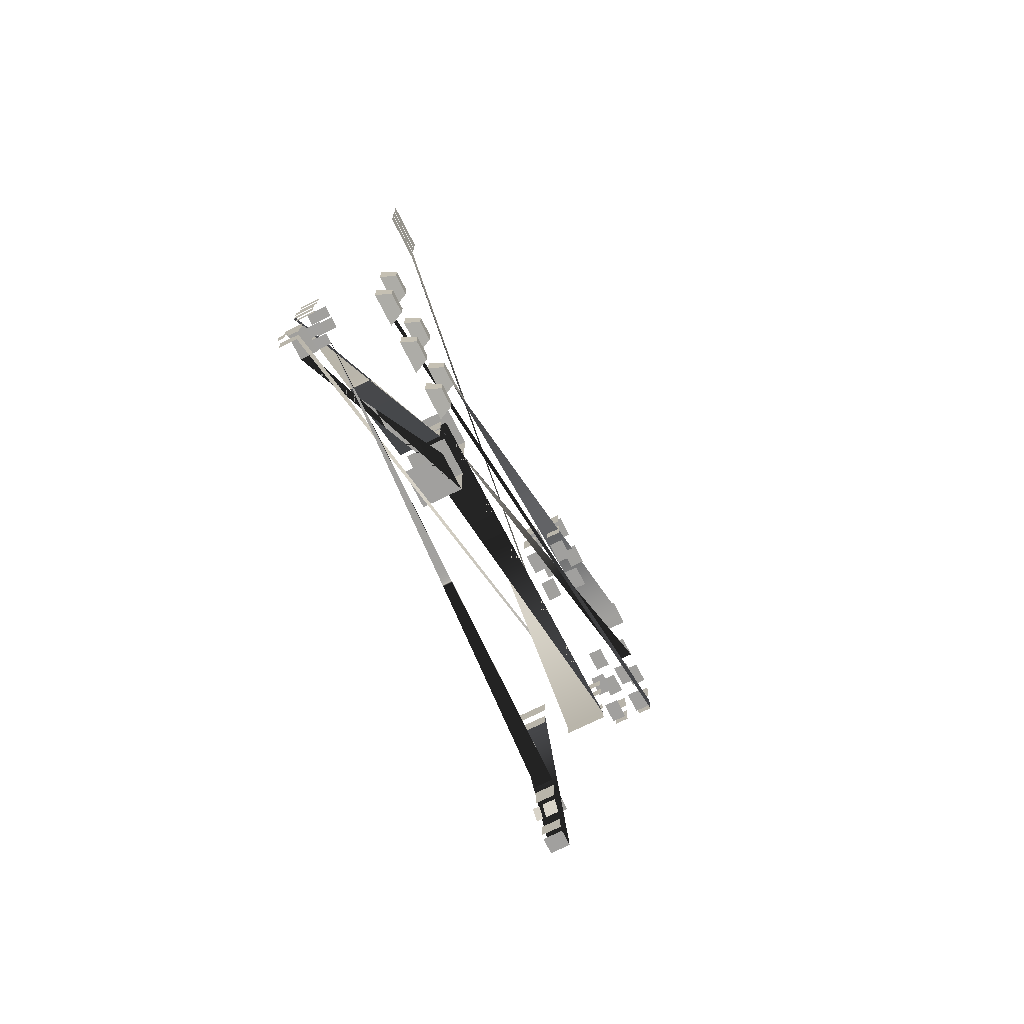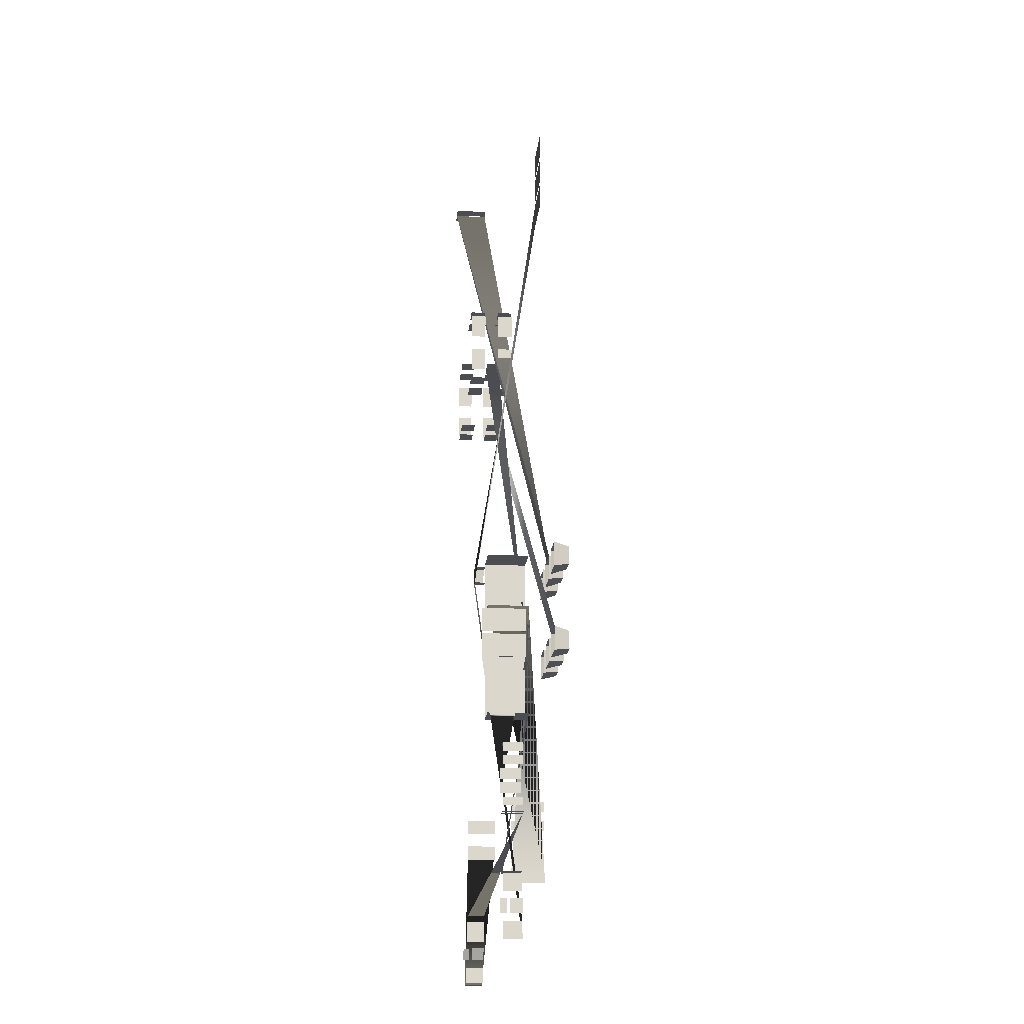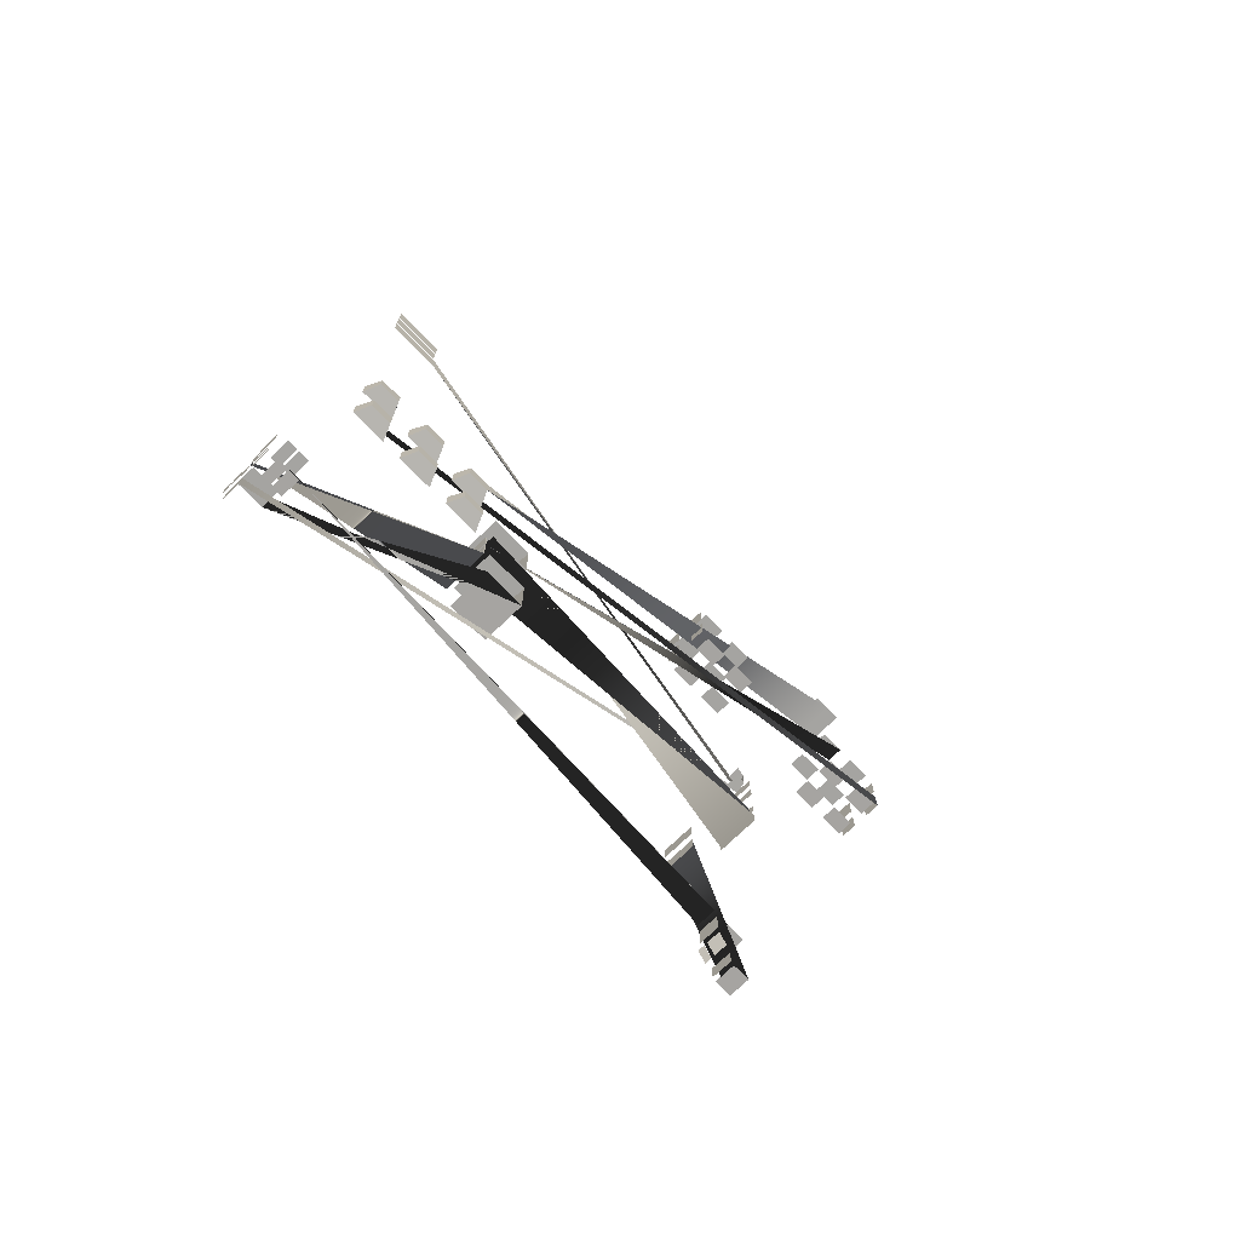
<metadata>
{"format":"obj","ext":"obj","renderer":"f3d","projection":"perspective","resolution":1024,"background":"white","views":[{"elev":-71.7,"azim":116.5,"up":"+Z"},{"elev":-16.0,"azim":85.3,"up":"+Z"},{"elev":-73.4,"azim":134.0,"up":"+Z"}]}
</metadata>
<code>
o model_15
v -3260 13.97 3753
v -3260 323.7 3753
v -3390 13.97 3753
v -3390 323.7 3753
v -3531 323.7 3753
v -3531 13.97 3753
v -3400 323.7 3753
v -3400 13.97 3753
v 1144 632.6 -1723
v 1144 632.6 -1576
v 1321 632.6 -1723
v 1321 632.6 -1576
v 1088 507.9 -1555
v 1144 632.6 -1576
v 1088 507.9 -1751
v 1144 632.6 -1723
v 1377 507.9 -1751
v 1321 632.6 -1723
v 1377 507.9 -1555
v 1321 632.6 -1576
v 1377 507.9 -1555
v 1321 632.6 -1576
v 1088 507.9 -1555
v 1144 632.6 -1576
v 1088 507.9 -1751
v 1144 632.6 -1723
v 1377 507.9 -1751
v 1321 632.6 -1723
v 1592 632.6 -1723
v 1592 632.6 -1576
v 1769 632.6 -1723
v 1769 632.6 -1576
v 1536 507.9 -1555
v 1592 632.6 -1576
v 1536 507.9 -1751
v 1592 632.6 -1723
v 1825 507.9 -1751
v 1769 632.6 -1723
v 1825 507.9 -1555
v 1769 632.6 -1576
v 1825 507.9 -1555
v 1769 632.6 -1576
v 1536 507.9 -1555
v 1592 632.6 -1576
v 1536 507.9 -1751
v 1592 632.6 -1723
v 1825 507.9 -1751
v 1769 632.6 -1723
v 2040 632.6 -1723
v 2040 632.6 -1576
v 2217 632.6 -1723
v 2217 632.6 -1576
v 1984 507.9 -1555
v 2040 632.6 -1576
v 1984 507.9 -1751
v 2040 632.6 -1723
v 2273 507.9 -1751
v 2217 632.6 -1723
v 2273 507.9 -1555
v 2217 632.6 -1576
v 2273 507.9 -1555
v 2217 632.6 -1576
v 1984 507.9 -1555
v 2040 632.6 -1576
v 1984 507.9 -1751
v 2040 632.6 -1723
v 2273 507.9 -1751
v 2217 632.6 -1723
v 1321 632.6 -2424
v 1144 632.6 -2424
v 1321 632.6 -2277
v 1144 632.6 -2277
v 1144 632.6 -2277
v 1144 632.6 -2424
v 1088 507.9 -2249
v 1088 507.9 -2445
v 1321 632.6 -2424
v 1321 632.6 -2277
v 1377 507.9 -2445
v 1377 507.9 -2249
v 1144 632.6 -2424
v 1321 632.6 -2424
v 1088 507.9 -2445
v 1377 507.9 -2445
v 1321 632.6 -2277
v 1144 632.6 -2277
v 1377 507.9 -2249
v 1088 507.9 -2249
v 1769 632.6 -2424
v 1592 632.6 -2424
v 1769 632.6 -2277
v 1592 632.6 -2277
v 1592 632.6 -2277
v 1592 632.6 -2424
v 1536 507.9 -2249
v 1536 507.9 -2445
v 1769 632.6 -2424
v 1769 632.6 -2277
v 1825 507.9 -2445
v 1825 507.9 -2249
v 1592 632.6 -2424
v 1769 632.6 -2424
v 1536 507.9 -2445
v 1825 507.9 -2445
v 1769 632.6 -2277
v 1592 632.6 -2277
v 1825 507.9 -2249
v 1536 507.9 -2249
v 2217 632.6 -2424
v 2040 632.6 -2424
v 2217 632.6 -2277
v 2040 632.6 -2277
v 2040 632.6 -2277
v 2040 632.6 -2424
v 1984 507.9 -2249
v 1984 507.9 -2445
v 2217 632.6 -2424
v 2217 632.6 -2277
v 2273 507.9 -2445
v 2273 507.9 -2249
v 2040 632.6 -2424
v 2217 632.6 -2424
v 1984 507.9 -2445
v 2273 507.9 -2445
v 2217 632.6 -2277
v 2040 632.6 -2277
v 2273 507.9 -2249
v 1984 507.9 -2249
v -3595 469.1 1442
v -3595 469.1 1225
v -3595 332.9 1442
v -3595 332.9 1225
v -1405 469.1 1573
v -1405 469.1 1789
v -1405 332.9 1573
v -1405 332.9 1789
v -2992 65.51 1160
v -3196 65.51 1160
v -2992 201.8 1160
v -3196 201.8 1160
v -2008 65.51 1160
v -2008 201.8 1160
v -1804 65.51 1160
v -1804 201.8 1160
v -2008 65.51 1855
v -1804 65.51 1855
v -2008 201.8 1855
v -1804 201.8 1855
v -1405 469.1 1225
v -1405 469.1 1442
v -1405 332.9 1225
v -1405 332.9 1442
v -3595 469.1 1789
v -3595 469.1 1573
v -3595 332.9 1789
v -3595 332.9 1573
v -2992 332.9 1160
v -3196 332.9 1160
v -2992 469.1 1160
v -3196 469.1 1160
v -3327 65.51 1160
v -3530 65.51 1160
v -3327 201.8 1160
v -3530 201.8 1160
v -1673 65.51 1855
v -1470 65.51 1855
v -1673 201.8 1855
v -1470 201.8 1855
v -1673 332.9 1855
v -1470 332.9 1855
v -1673 469.1 1855
v -1470 469.1 1855
v -1673 65.51 1160
v -1673 201.8 1160
v -1470 65.51 1160
v -1470 201.8 1160
v -3327 332.9 1855
v -3327 469.1 1855
v -3530 332.9 1855
v -3530 469.1 1855
v -2008 332.9 1855
v -1804 332.9 1855
v -2008 469.1 1855
v -1804 469.1 1855
v -1673 332.9 1160
v -1673 469.1 1160
v -1470 332.9 1160
v -1470 469.1 1160
v -3327 332.9 1160
v -3530 332.9 1160
v -3327 469.1 1160
v -3530 469.1 1160
v -3595 201.8 1789
v -3595 201.8 1573
v -3595 65.51 1789
v -3595 65.51 1573
v -1405 201.8 1225
v -1405 201.8 1442
v -1405 65.51 1225
v -1405 65.51 1442
v -1405 201.8 1573
v -1405 201.8 1789
v -1405 65.51 1573
v -1405 65.51 1789
v -3595 201.8 1442
v -3595 201.8 1225
v -3595 65.51 1442
v -3595 65.51 1225
v -2008 332.9 1160
v -2008 469.1 1160
v -1804 332.9 1160
v -1804 469.1 1160
v -3327 65.51 1855
v -3327 201.8 1855
v -3530 65.51 1855
v -3530 201.8 1855
v -2992 65.51 1855
v -2992 201.8 1855
v -3196 65.51 1855
v -3196 201.8 1855
v -2992 332.9 1855
v -2992 469.1 1855
v -3196 332.9 1855
v -3196 469.1 1855
v 913.5 396.3 -1988
v 903.5 396.3 -1988
v 913.5 396.3 -1789
v 903.5 396.3 -1789
v 913.5 19.78 -1988
v 903.5 19.78 -1988
v 913.5 396.3 -1988
v 903.5 396.3 -1988
v 913.5 19.78 -1789
v 903.5 19.78 -1789
v 913.5 19.78 -1988
v 903.5 19.78 -1988
v 913.5 396.3 -1789
v 903.5 396.3 -1789
v 913.5 19.78 -1789
v 903.5 19.78 -1789
v 903.5 396.3 -2012
v 913.5 396.3 -2012
v 903.5 396.3 -2211
v 913.5 396.3 -2211
v 903.5 19.78 -2012
v 913.5 19.78 -2012
v 903.5 396.3 -2012
v 913.5 396.3 -2012
v 903.5 19.78 -2211
v 913.5 19.78 -2211
v 903.5 19.78 -2012
v 913.5 19.78 -2012
v 903.5 396.3 -2211
v 913.5 396.3 -2211
v 903.5 19.78 -2211
v 913.5 19.78 -2211
v 913.5 396.3 -1789
v 913.5 19.78 -1789
v 913.5 396.3 -1988
v 913.5 19.78 -1988
v 903.5 19.78 -1988
v 903.5 19.78 -1789
v 903.5 396.3 -1988
v 903.5 396.3 -1789
v 913.5 396.3 -2211
v 913.5 396.3 -2012
v 913.5 19.78 -2211
v 913.5 19.78 -2012
v 903.5 19.78 -2012
v 903.5 396.3 -2012
v 903.5 19.78 -2211
v 903.5 396.3 -2211
v 2587 49.86 -3556
v 2587 49.86 -3640
v 2587 213.7 -3556
v 2587 213.7 -3640
v 2587 49.86 -3448
v 2587 49.86 -3531
v 2587 213.7 -3448
v 2587 213.7 -3531
v 2581 227.4 -3248
v 2581 72.62 -3248
v 2581 227.4 -3319
v 2581 72.62 -3319
v 2581 227.4 -3348
v 2581 72.62 -3348
v 2581 227.4 -3414
v 2581 72.62 -3414
v 2581 72.62 -3732
v 2581 227.4 -3732
v 2581 72.62 -3673
v 2581 227.4 -3673
v 2417 78.69 -3235
v 2504 78.69 -3235
v 2417 242.6 -3235
v 2504 242.6 -3235
v 2314 78.69 -3235
v 2402 78.69 -3235
v 2314 242.6 -3235
v 2402 242.6 -3235
v 2504 78.69 -3765
v 2417 78.69 -3765
v 2504 242.6 -3765
v 2417 242.6 -3765
v 2402 78.69 -3765
v 2314 78.69 -3765
v 2402 242.6 -3765
v 2314 242.6 -3765
v -1818 215.5 -4199
v -1818 55.47 -4199
v -1606 215.5 -4199
v -1606 55.47 -4199
v -1569 215.5 -4223
v -1569 55.47 -4223
v -1569 215.5 -4408
v -1569 55.47 -4408
v -1639 83.62 -4574
v -1575 83.62 -4474
v -1639 28.8 -4574
v -1575 28.8 -4474
v -1575 110.3 -4469
v -1639 110.3 -4574
v -1575 217 -4469
v -1639 217 -4574
v -1670 215.5 -4640
v -1670 55.47 -4640
v -1670 215.5 -4777
v -1670 55.47 -4777
v -1694 215.5 -4801
v -1694 55.47 -4801
v -1830 215.5 -4801
v -1830 55.47 -4801
v -1270 298.8 -3557
v -1270 47.65 -3557
v -1270 298.8 -3682
v -1270 47.65 -3682
v -1270 47.65 -3318
v -1270 47.65 -3443
v -1270 298.8 -3318
v -1270 298.8 -3443
v -1361 772.4 -3120
v -1361 458.5 -3120
v -1361 772.4 -3210
v -1361 458.5 -3210
v -1361 458.5 -3389
v -1361 772.4 -3389
v -1361 458.5 -3300
v -1361 772.4 -3300
v -1361 772.4 -3611
v -1361 458.5 -3611
v -1361 772.4 -3700
v -1361 458.5 -3700
v -1361 458.5 -3880
v -1361 772.4 -3880
v -1361 458.5 -3790
v -1361 772.4 -3790
v 877.1 426.6 -1754
v 877.1 71.27 -1754
v 534.6 426.6 -1754
v 534.6 71.27 -1754
v 534.6 426.6 -1754
v 534.6 71.27 -1754
v 534.6 426.6 -1306
v 534.6 71.27 -1306
v 534.6 426.6 -1306
v 534.6 71.27 -1306
v 877.1 426.6 -1306
v 877.1 71.27 -1306
v 534.6 71.27 -2246
v 877.1 71.27 -2246
v 534.6 426.6 -2246
v 877.1 426.6 -2246
v 534.6 71.26 -2694
v 534.6 71.27 -2246
v 534.6 426.6 -2694
v 534.6 426.6 -2246
v 877.1 71.26 -2694
v 534.6 71.26 -2694
v 877.1 426.6 -2694
v 534.6 426.6 -2694
v 2393 69.85 -4235
v 2607 69.85 -4235
v 2393 216.7 -4235
v 2607 216.7 -4235
v 2633 69.85 -4255
v 2633 69.85 -4392
v 2633 216.7 -4255
v 2633 216.7 -4392
v 2647 102.3 -4440
v 2647 43.02 -4440
v 2647 102.3 -4557
v 2647 43.02 -4557
v 2647 122.1 -4440
v 2647 122.1 -4557
v 2647 222.4 -4440
v 2647 222.4 -4557
v 2633 69.85 -4609
v 2633 69.85 -4746
v 2633 216.7 -4609
v 2633 216.7 -4746
v -1948 142 -840.7
v -2051 141.7 -843.5
v -1948 249.8 -840.7
v -2024 235.5 -842.8
v -2028 235.5 -685.6
v -2056 141.7 -686.4
v -1952 249.8 -683.5
v -1952 142 -683.5
v -2029 233.7 -686.8
v -2024 233.7 -841.7
v -2055 143.3 -687.5
v -2051 143.3 -842.4
v 1786 408.8 1401
v 1786 408.8 1593
v 2214 408.8 1401
v 2214 408.8 1593
v 2214 408.8 1850
v 1786 408.8 1850
v 2214 408.8 2041
v 1786 408.8 2041
v 2214 408.8 1623
v 1786 408.8 1623
v 2214 408.8 1819
v 1786 408.8 1819
f 1 2 3
f 2 4 3
f 3 4 4
f 4 5 4
f 4 5 5
f 5 6 5
f 5 6 7
f 6 8 7
f 7 8 9
f 8 10 9
f 9 10 11
f 10 12 11
f 11 12 12
f 12 13 12
f 12 13 13
f 13 14 13
f 13 14 15
f 14 16 15
f 15 16 16
f 16 17 16
f 16 17 17
f 17 18 17
f 17 18 19
f 18 20 19
f 19 20 20
f 20 21 20
f 20 21 21
f 21 22 21
f 21 22 23
f 22 24 23
f 23 24 24
f 24 25 24
f 24 25 25
f 25 26 25
f 25 26 27
f 26 28 27
f 27 28 28
f 28 29 28
f 28 29 29
f 29 30 29
f 29 30 31
f 30 32 31
f 31 32 32
f 32 33 32
f 32 33 33
f 33 34 33
f 33 34 35
f 34 36 35
f 35 36 36
f 36 37 36
f 36 37 37
f 37 38 37
f 37 38 39
f 38 40 39
f 39 40 40
f 40 41 40
f 40 41 41
f 41 42 41
f 41 42 43
f 42 44 43
f 43 44 44
f 44 45 44
f 44 45 45
f 45 46 45
f 45 46 47
f 46 48 47
f 47 48 48
f 48 49 48
f 48 49 49
f 49 50 49
f 49 50 51
f 50 52 51
f 51 52 52
f 52 53 52
f 52 53 53
f 53 54 53
f 53 54 55
f 54 56 55
f 55 56 56
f 56 57 56
f 56 57 57
f 57 58 57
f 57 58 59
f 58 60 59
f 59 60 60
f 60 61 60
f 60 61 61
f 61 62 61
f 61 62 63
f 62 64 63
f 63 64 64
f 64 65 64
f 64 65 65
f 65 66 65
f 65 66 67
f 66 68 67
f 67 68 68
f 68 69 68
f 68 69 69
f 69 70 69
f 69 70 71
f 70 72 71
f 71 72 72
f 72 73 72
f 72 73 73
f 73 74 73
f 73 74 75
f 74 76 75
f 75 76 76
f 76 77 76
f 76 77 77
f 77 78 77
f 77 78 79
f 78 80 79
f 79 80 80
f 80 81 80
f 80 81 81
f 81 82 81
f 81 82 83
f 82 84 83
f 83 84 84
f 84 85 84
f 84 85 85
f 85 86 85
f 85 86 87
f 86 88 87
f 87 88 88
f 88 89 88
f 88 89 89
f 89 90 89
f 89 90 91
f 90 92 91
f 91 92 92
f 92 93 92
f 92 93 93
f 93 94 93
f 93 94 95
f 94 96 95
f 95 96 96
f 96 97 96
f 96 97 97
f 97 98 97
f 97 98 99
f 98 100 99
f 99 100 100
f 100 101 100
f 100 101 101
f 101 102 101
f 101 102 103
f 102 104 103
f 103 104 104
f 104 105 104
f 104 105 105
f 105 106 105
f 105 106 107
f 106 108 107
f 107 108 108
f 108 109 108
f 108 109 109
f 109 110 109
f 109 110 111
f 110 112 111
f 111 112 112
f 112 113 112
f 112 113 113
f 113 114 113
f 113 114 115
f 114 116 115
f 115 116 116
f 116 117 116
f 116 117 117
f 117 118 117
f 117 118 119
f 118 120 119
f 119 120 120
f 120 121 120
f 120 121 121
f 121 122 121
f 121 122 123
f 122 124 123
f 123 124 124
f 124 125 124
f 124 125 125
f 125 126 125
f 125 126 127
f 126 128 127
f 127 128 129
f 128 130 129
f 129 130 131
f 130 132 131
f 131 132 132
f 132 133 132
f 132 133 133
f 133 134 133
f 133 134 135
f 134 136 135
f 135 136 136
f 136 137 136
f 136 137 137
f 137 138 137
f 137 138 139
f 138 140 139
f 139 140 140
f 140 141 140
f 140 141 141
f 141 142 141
f 141 142 143
f 142 144 143
f 143 144 144
f 144 145 144
f 144 145 145
f 145 146 145
f 145 146 147
f 146 148 147
f 147 148 148
f 148 149 148
f 148 149 149
f 149 150 149
f 149 150 151
f 150 152 151
f 151 152 152
f 152 153 152
f 152 153 153
f 153 154 153
f 153 154 155
f 154 156 155
f 155 156 156
f 156 157 156
f 156 157 157
f 157 158 157
f 157 158 159
f 158 160 159
f 159 160 160
f 160 161 160
f 160 161 161
f 161 162 161
f 161 162 163
f 162 164 163
f 163 164 164
f 164 165 164
f 164 165 165
f 165 166 165
f 165 166 167
f 166 168 167
f 167 168 168
f 168 169 168
f 168 169 169
f 169 170 169
f 169 170 171
f 170 172 171
f 171 172 172
f 172 173 172
f 172 173 173
f 173 174 173
f 173 174 175
f 174 176 175
f 175 176 176
f 176 177 176
f 176 177 177
f 177 178 177
f 177 178 179
f 178 180 179
f 179 180 180
f 180 181 180
f 180 181 181
f 181 182 181
f 181 182 183
f 182 184 183
f 183 184 184
f 184 185 184
f 184 185 185
f 185 186 185
f 185 186 187
f 186 188 187
f 187 188 188
f 188 189 188
f 188 189 189
f 189 190 189
f 189 190 191
f 190 192 191
f 191 192 192
f 192 193 192
f 192 193 193
f 193 194 193
f 193 194 195
f 194 196 195
f 195 196 196
f 196 197 196
f 196 197 197
f 197 198 197
f 197 198 199
f 198 200 199
f 199 200 200
f 200 201 200
f 200 201 201
f 201 202 201
f 201 202 203
f 202 204 203
f 203 204 204
f 204 205 204
f 204 205 205
f 205 206 205
f 205 206 207
f 206 208 207
f 207 208 208
f 208 209 208
f 208 209 209
f 209 210 209
f 209 210 211
f 210 212 211
f 211 212 212
f 212 213 212
f 212 213 213
f 213 214 213
f 213 214 215
f 214 216 215
f 215 216 216
f 216 217 216
f 216 217 217
f 217 218 217
f 217 218 219
f 218 220 219
f 219 220 220
f 220 221 220
f 220 221 221
f 221 222 221
f 221 222 223
f 222 224 223
f 223 224 225
f 224 226 225
f 225 226 227
f 226 228 227
f 227 228 228
f 228 229 228
f 228 229 229
f 229 230 229
f 229 230 231
f 230 232 231
f 231 232 232
f 232 233 232
f 232 233 233
f 233 234 233
f 233 234 235
f 234 236 235
f 235 236 236
f 236 237 236
f 236 237 237
f 237 238 237
f 237 238 239
f 238 240 239
f 239 240 240
f 240 241 240
f 240 241 241
f 241 242 241
f 241 242 243
f 242 244 243
f 243 244 244
f 244 245 244
f 244 245 245
f 245 246 245
f 245 246 247
f 246 248 247
f 247 248 248
f 248 249 248
f 248 249 249
f 249 250 249
f 249 250 251
f 250 252 251
f 251 252 252
f 252 253 252
f 252 253 253
f 253 254 253
f 253 254 255
f 254 256 255
f 255 256 256
f 256 257 256
f 256 257 257
f 257 258 257
f 257 258 259
f 258 260 259
f 259 260 260
f 260 261 260
f 260 261 261
f 261 262 261
f 261 262 263
f 262 264 263
f 263 264 264
f 264 265 264
f 264 265 265
f 265 266 265
f 265 266 267
f 266 268 267
f 267 268 268
f 268 269 268
f 268 269 269
f 269 270 269
f 269 270 271
f 270 272 271
f 271 272 273
f 272 274 273
f 273 274 275
f 274 276 275
f 275 276 276
f 276 277 276
f 276 277 277
f 277 278 277
f 277 278 279
f 278 280 279
f 279 280 280
f 280 281 280
f 280 281 281
f 281 282 281
f 281 282 283
f 282 284 283
f 283 284 284
f 284 285 284
f 284 285 285
f 285 286 285
f 285 286 287
f 286 288 287
f 287 288 288
f 288 289 288
f 288 289 289
f 289 290 289
f 289 290 291
f 290 292 291
f 291 292 292
f 292 293 292
f 292 293 293
f 293 294 293
f 293 294 295
f 294 296 295
f 295 296 296
f 296 297 296
f 296 297 297
f 297 298 297
f 297 298 299
f 298 300 299
f 299 300 300
f 300 301 300
f 300 301 301
f 301 302 301
f 301 302 303
f 302 304 303
f 303 304 304
f 304 305 304
f 304 305 305
f 305 306 305
f 305 306 307
f 306 308 307
f 307 308 309
f 308 310 309
f 309 310 311
f 310 312 311
f 311 312 312
f 312 313 312
f 312 313 313
f 313 314 313
f 313 314 315
f 314 316 315
f 315 316 316
f 316 317 316
f 316 317 317
f 317 318 317
f 317 318 319
f 318 320 319
f 319 320 320
f 320 321 320
f 320 321 321
f 321 322 321
f 321 322 323
f 322 324 323
f 323 324 324
f 324 325 324
f 324 325 325
f 325 326 325
f 325 326 327
f 326 328 327
f 327 328 328
f 328 329 328
f 328 329 329
f 329 330 329
f 329 330 331
f 330 332 331
f 331 332 333
f 332 334 333
f 333 334 335
f 334 336 335
f 335 336 336
f 336 337 336
f 336 337 337
f 337 338 337
f 337 338 339
f 338 340 339
f 339 340 340
f 340 341 340
f 340 341 341
f 341 342 341
f 341 342 343
f 342 344 343
f 343 344 344
f 344 345 344
f 344 345 345
f 345 346 345
f 345 346 347
f 346 348 347
f 347 348 348
f 348 349 348
f 348 349 349
f 349 350 349
f 349 350 351
f 350 352 351
f 351 352 352
f 352 353 352
f 352 353 353
f 353 354 353
f 353 354 355
f 354 356 355
f 355 356 357
f 356 358 357
f 357 358 359
f 358 360 359
f 359 360 360
f 360 361 360
f 360 361 361
f 361 362 361
f 361 362 363
f 362 364 363
f 363 364 364
f 364 365 364
f 364 365 365
f 365 366 365
f 365 366 367
f 366 368 367
f 367 368 368
f 368 369 368
f 368 369 369
f 369 370 369
f 369 370 371
f 370 372 371
f 371 372 372
f 372 373 372
f 372 373 373
f 373 374 373
f 373 374 375
f 374 376 375
f 375 376 376
f 376 377 376
f 376 377 377
f 377 378 377
f 377 378 379
f 378 380 379
f 379 380 381
f 380 382 381
f 381 382 383
f 382 384 383
f 383 384 384
f 384 385 384
f 384 385 385
f 385 386 385
f 385 386 387
f 386 388 387
f 387 388 388
f 388 389 388
f 388 389 389
f 389 390 389
f 389 390 391
f 390 392 391
f 391 392 392
f 392 393 392
f 392 393 393
f 393 394 393
f 393 394 395
f 394 396 395
f 395 396 396
f 396 397 396
f 396 397 397
f 397 398 397
f 397 398 399
f 398 400 399
f 399 400 401
f 400 402 401
f 401 402 403
f 402 404 403
f 403 404 404
f 404 405 404
f 404 405 405
f 405 406 405
f 405 406 407
f 406 408 407
f 407 408 408
f 408 409 408
f 408 409 409
f 409 410 409
f 409 410 411
f 410 412 411
f 411 412 413
f 412 414 413
f 413 414 415
f 414 416 415
f 415 416 416
f 416 417 416
f 416 417 417
f 417 418 417
f 417 418 419
f 418 420 419
f 419 420 420
f 420 421 420
f 420 421 421
f 421 422 421
f 421 422 423
f 422 424 423

</code>
